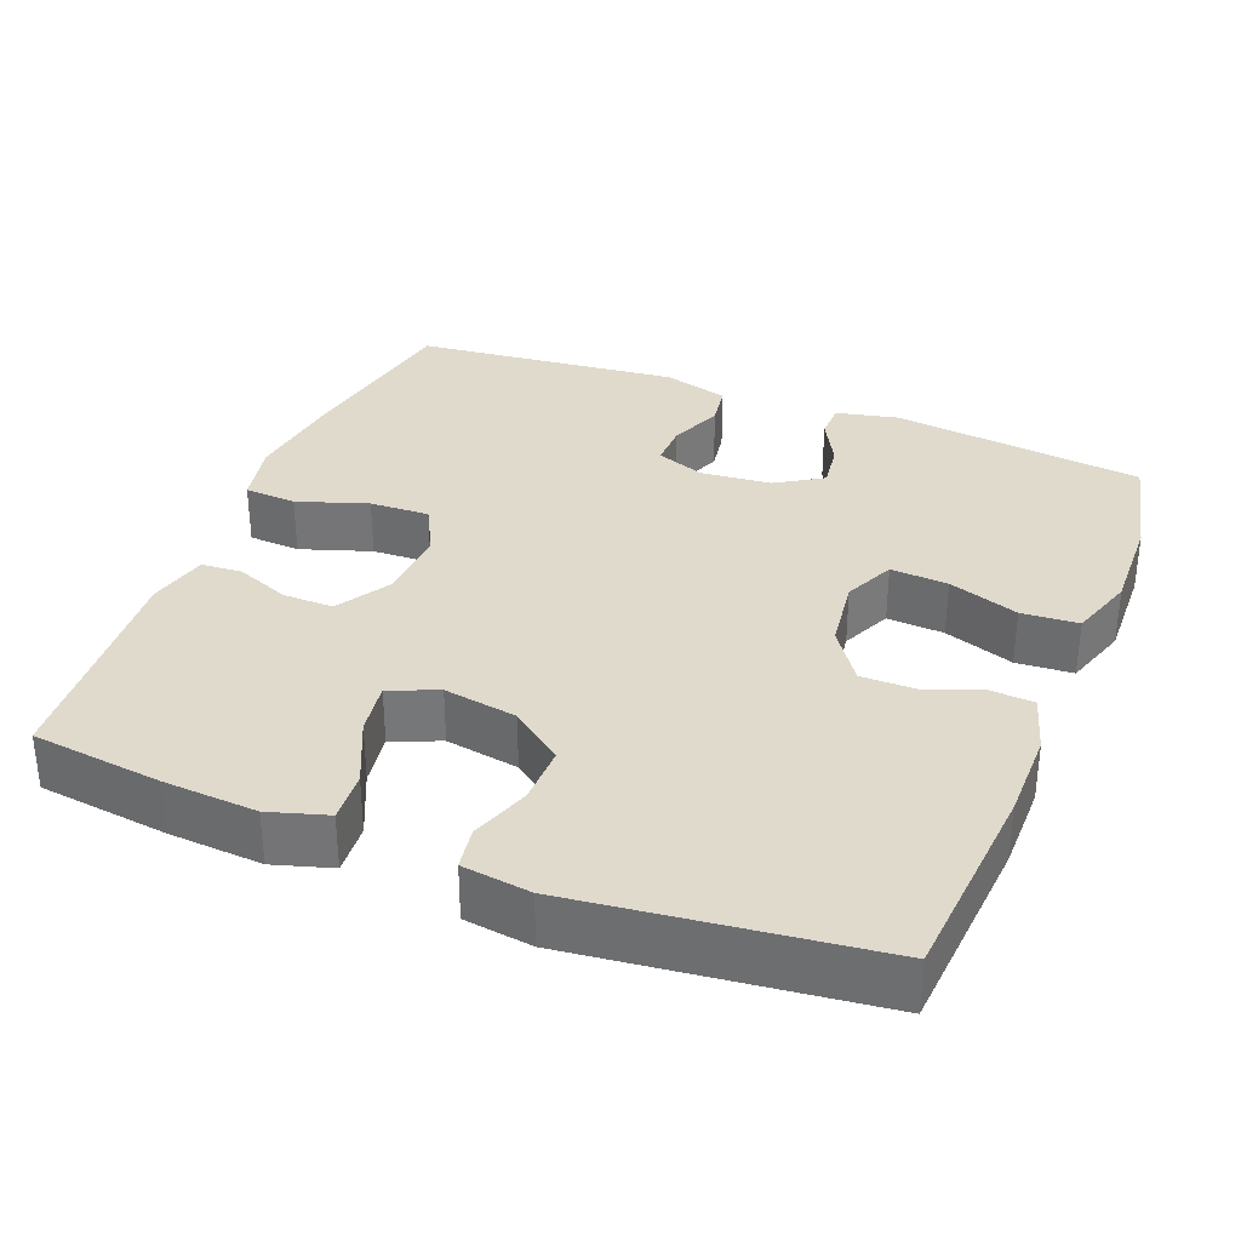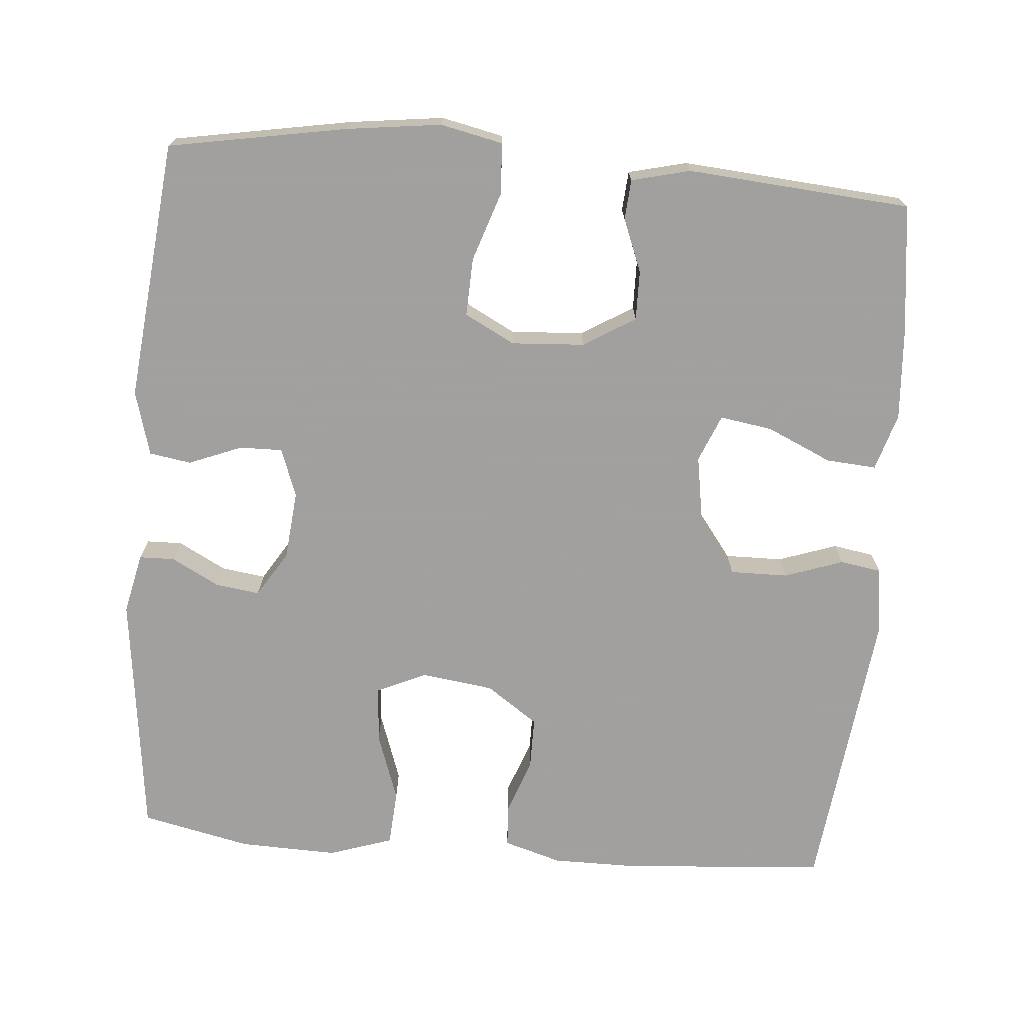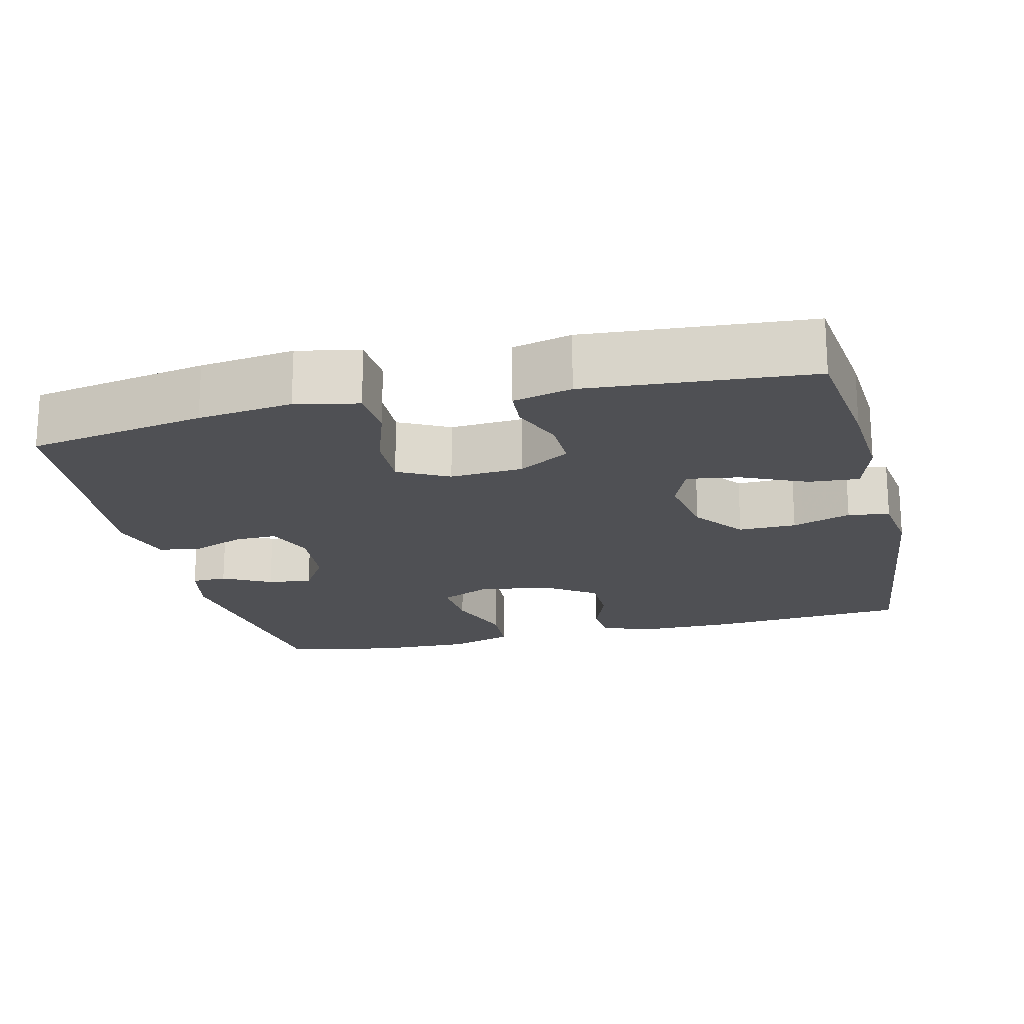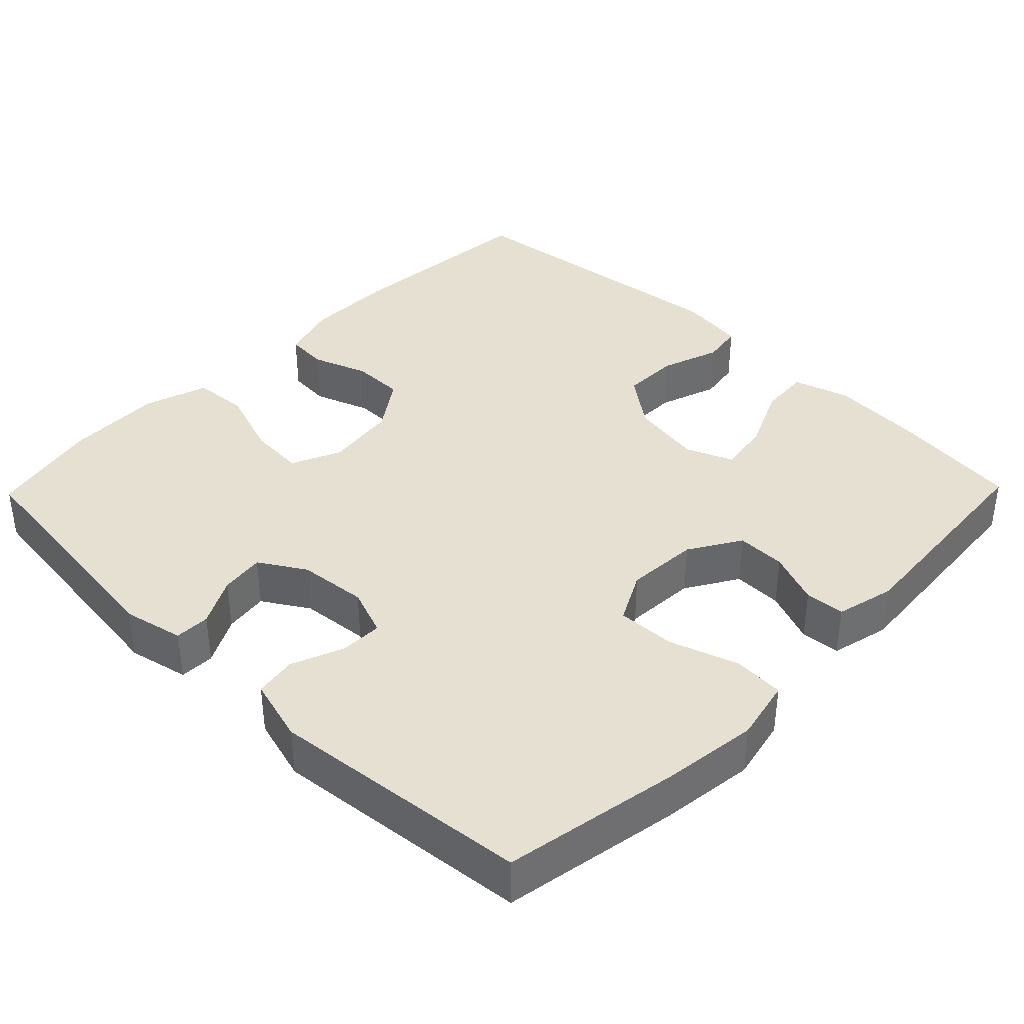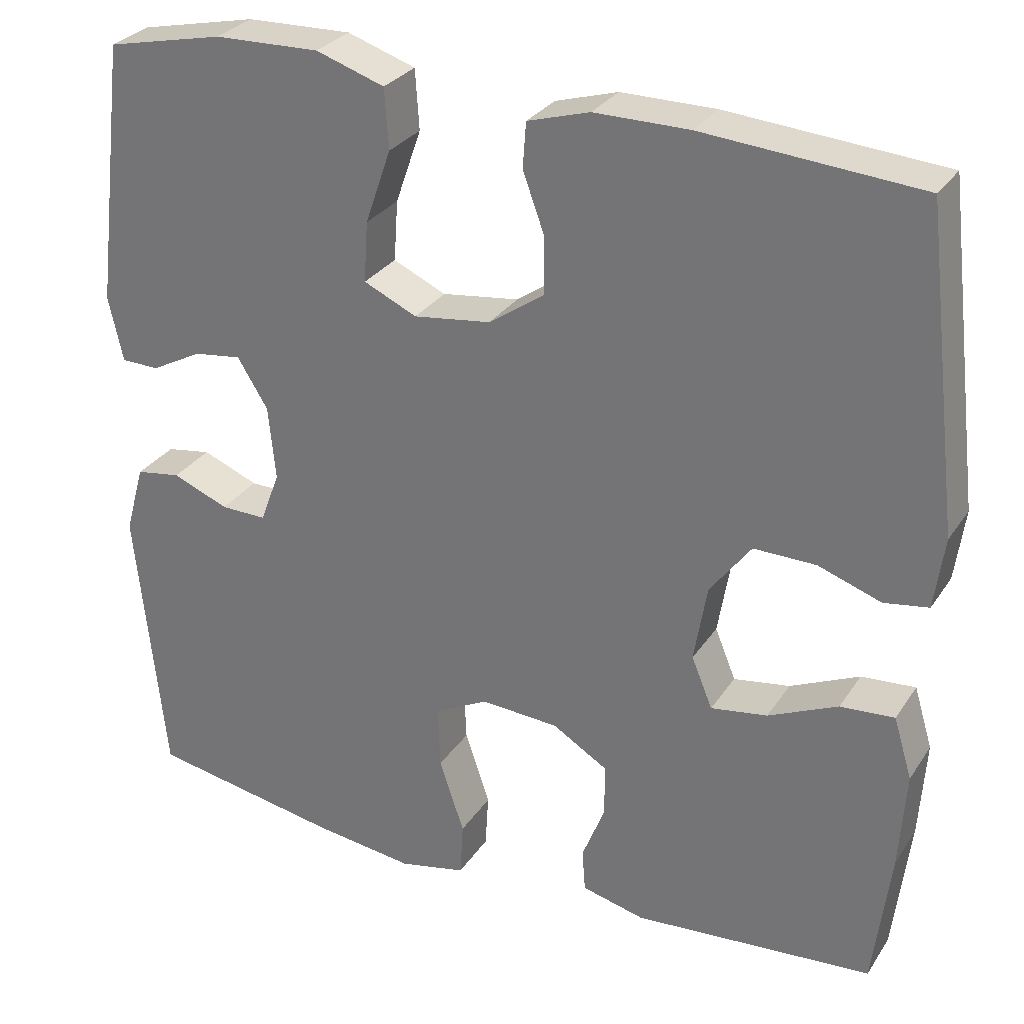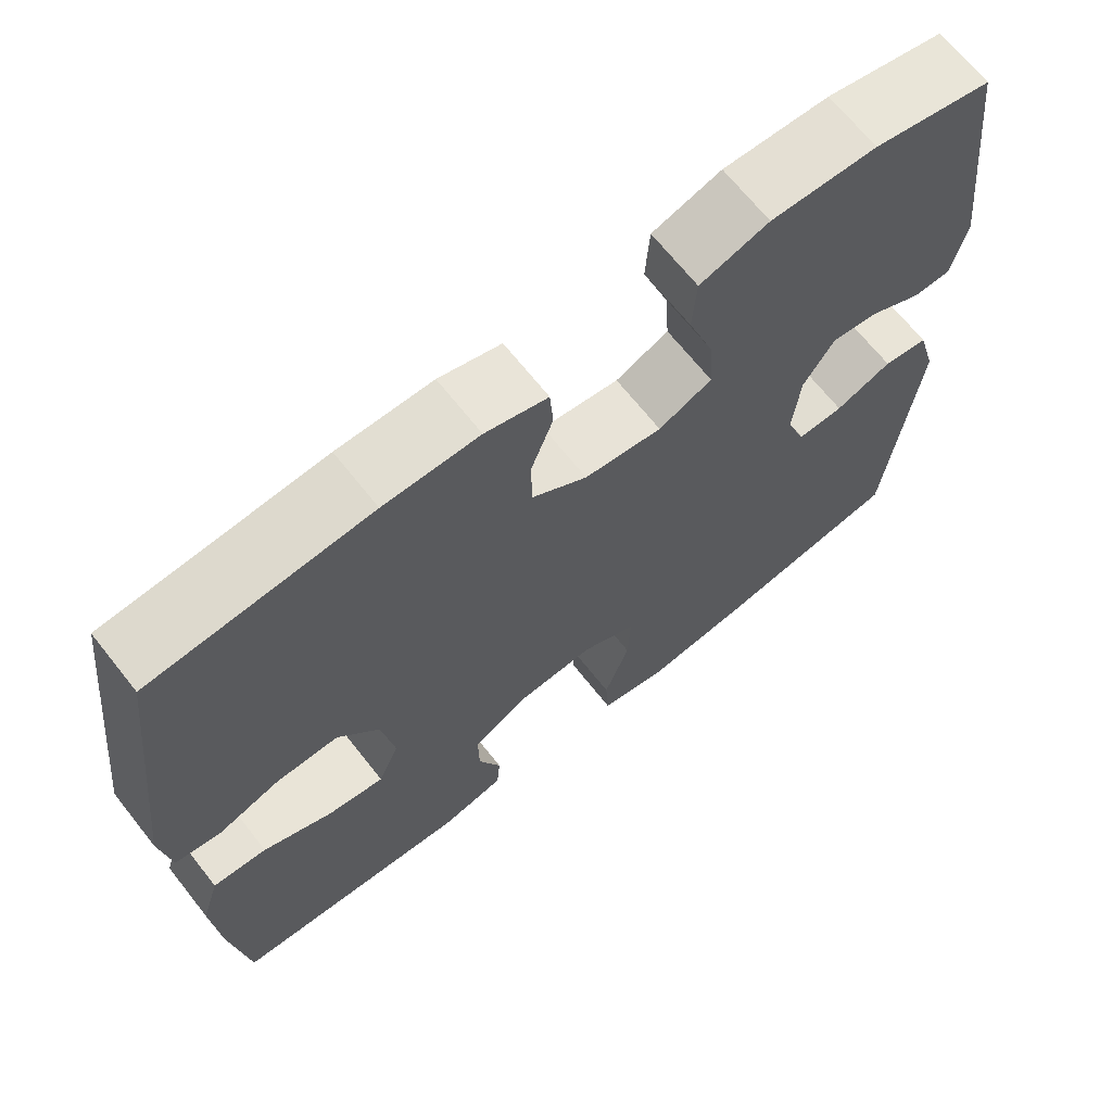
<metadata>
{"format":"obj","ext":"obj","renderer":"f3d","projection":"perspective","resolution":1024,"background":"white","views":[{"elev":33.1,"azim":-68.4,"up":"+Y"},{"elev":-71.9,"azim":175.3,"up":"+Y"},{"elev":-19.1,"azim":-166.3,"up":"+Y"},{"elev":38.3,"azim":134.3,"up":"+Y"},{"elev":29.3,"azim":-152.8,"up":"+Z"},{"elev":67.9,"azim":-38.4,"up":"+Z"}]}
</metadata>
<code>
v -0.5 0.07 0.5
v -0.232 0.07 0.521
v -0.115 0.07 0.521
v -0.038 0.07 0.498
v -0.034 0.07 0.442
v -0.061 0.07 0.368
v -0.061 0.07 0.298
v 0.008 0.07 0.25
v 0.104 0.07 0.237
v 0.17 0.07 0.267
v 0.165 0.07 0.342
v 0.133 0.07 0.434
v 0.138 0.07 0.508
v 0.223 0.07 0.536
v 0.354 0.07 0.532
v 0.5 0.07 0.5
v 0.54 0.07 0.17
v 0.522 0.07 0.089
v 0.475 0.07 0.088
v 0.411 0.07 0.122
v 0.352 0.07 0.13
v 0.314 0.07 0.069
v 0.305 0.07 -0.023
v 0.329 0.07 -0.087
v 0.386 0.07 -0.086
v 0.456 0.07 -0.058
v 0.512 0.07 -0.067
v 0.536 0.07 -0.153
v 0.5 0.07 -0.5
v 0.263 0.07 -0.542
v 0.137 0.07 -0.558
v 0.054 0.07 -0.54
v 0.05 0.07 -0.472
v 0.081 0.07 -0.38
v 0.084 0.07 -0.302
v 0.017 0.07 -0.267
v -0.08 0.07 -0.273
v -0.149 0.07 -0.315
v -0.148 0.07 -0.381
v -0.12 0.07 -0.452
v -0.124 0.07 -0.505
v -0.202 0.07 -0.524
v -0.5 0.07 -0.5
v -0.521 0.07 -0.328
v -0.529 0.07 -0.206
v -0.506 0.07 -0.13
v -0.439 0.07 -0.135
v -0.353 0.07 -0.174
v -0.283 0.07 -0.185
v -0.257 0.07 -0.122
v -0.273 0.07 -0.026
v -0.324 0.07 0.042
v -0.401 0.07 0.041
v -0.479 0.07 0.014
v -0.534 0.07 0.023
v -0.546 0.07 0.112
v -0.5 0 0.5
v -0.232 0 0.521
v -0.115 0 0.521
v -0.038 0 0.498
v -0.034 0 0.442
v -0.061 0 0.368
v -0.061 0 0.298
v 0.008 0 0.25
v 0.104 0 0.237
v 0.17 0 0.267
v 0.165 0 0.342
v 0.133 0 0.434
v 0.138 0 0.508
v 0.223 0 0.536
v 0.354 0 0.532
v 0.5 0 0.5
v 0.54 0 0.17
v 0.522 0 0.089
v 0.475 0 0.088
v 0.411 0 0.122
v 0.352 0 0.13
v 0.314 0 0.069
v 0.305 0 -0.023
v 0.329 0 -0.087
v 0.386 0 -0.086
v 0.456 0 -0.058
v 0.512 0 -0.067
v 0.536 0 -0.153
v 0.5 0 -0.5
v 0.263 0 -0.542
v 0.137 0 -0.558
v 0.054 0 -0.54
v 0.05 0 -0.472
v 0.081 0 -0.38
v 0.084 0 -0.302
v 0.017 0 -0.267
v -0.08 0 -0.273
v -0.149 0 -0.315
v -0.148 0 -0.381
v -0.12 0 -0.452
v -0.124 0 -0.505
v -0.202 0 -0.524
v -0.5 0 -0.5
v -0.521 0 -0.328
v -0.529 0 -0.206
v -0.506 0 -0.13
v -0.439 0 -0.135
v -0.353 0 -0.174
v -0.283 0 -0.185
v -0.257 0 -0.122
v -0.273 0 -0.026
v -0.324 0 0.042
v -0.401 0 0.041
v -0.479 0 0.014
v -0.534 0 0.023
v -0.546 0 0.112
f 4 5 6
f 3 4 6
f 2 3 6
f 1 2 6
f 56 1 6
f 55 56 6
f 54 55 6
f 53 54 6
f 52 53 6 7
f 51 52 7 8
f 50 51 8 9
f 49 50 9 10
f 46 47 48
f 45 46 48
f 44 45 48
f 43 44 48
f 42 43 48
f 41 42 48
f 40 41 48
f 39 40 48
f 38 39 48 49
f 37 38 49 10
f 32 33 34
f 31 32 34
f 30 31 34
f 29 30 34
f 28 29 34
f 27 28 34
f 26 27 34
f 25 26 34
f 24 25 34 35
f 23 24 35 36
f 18 19 20
f 17 18 20
f 16 17 20
f 15 16 20
f 14 15 20
f 13 14 20
f 12 13 20
f 11 12 20
f 10 11 20 21
f 36 37 10
f 23 36 10
f 22 23 10
f 10 21 22
f 62 61 60
f 62 60 59
f 62 59 58
f 62 58 57
f 62 57 112
f 62 112 111
f 62 111 110
f 62 110 109
f 63 62 109 108
f 64 63 108 107
f 65 64 107 106
f 66 65 106 105
f 104 103 102
f 104 102 101
f 104 101 100
f 104 100 99
f 104 99 98
f 104 98 97
f 104 97 96
f 104 96 95
f 105 104 95 94
f 66 105 94 93
f 90 89 88
f 90 88 87
f 90 87 86
f 90 86 85
f 90 85 84
f 90 84 83
f 90 83 82
f 90 82 81
f 91 90 81 80
f 92 91 80 79
f 76 75 74
f 76 74 73
f 76 73 72
f 76 72 71
f 76 71 70
f 76 70 69
f 76 69 68
f 76 68 67
f 77 76 67 66
f 66 93 92
f 66 92 79
f 66 79 78
f 78 77 66
f 1 57 58 2
f 2 58 59 3
f 3 59 60 4
f 4 60 61 5
f 5 61 62 6
f 6 62 63 7
f 7 63 64 8
f 8 64 65 9
f 9 65 66 10
f 10 66 67 11
f 11 67 68 12
f 12 68 69 13
f 13 69 70 14
f 14 70 71 15
f 15 71 72 16
f 16 72 73 17
f 17 73 74 18
f 18 74 75 19
f 19 75 76 20
f 20 76 77 21
f 21 77 78 22
f 22 78 79 23
f 23 79 80 24
f 24 80 81 25
f 25 81 82 26
f 26 82 83 27
f 27 83 84 28
f 28 84 85 29
f 29 85 86 30
f 30 86 87 31
f 31 87 88 32
f 32 88 89 33
f 33 89 90 34
f 34 90 91 35
f 35 91 92 36
f 36 92 93 37
f 37 93 94 38
f 38 94 95 39
f 39 95 96 40
f 40 96 97 41
f 41 97 98 42
f 42 98 99 43
f 43 99 100 44
f 44 100 101 45
f 45 101 102 46
f 46 102 103 47
f 47 103 104 48
f 48 104 105 49
f 49 105 106 50
f 50 106 107 51
f 51 107 108 52
f 52 108 109 53
f 53 109 110 54
f 54 110 111 55
f 55 111 112 56
f 56 112 57 1

</code>
